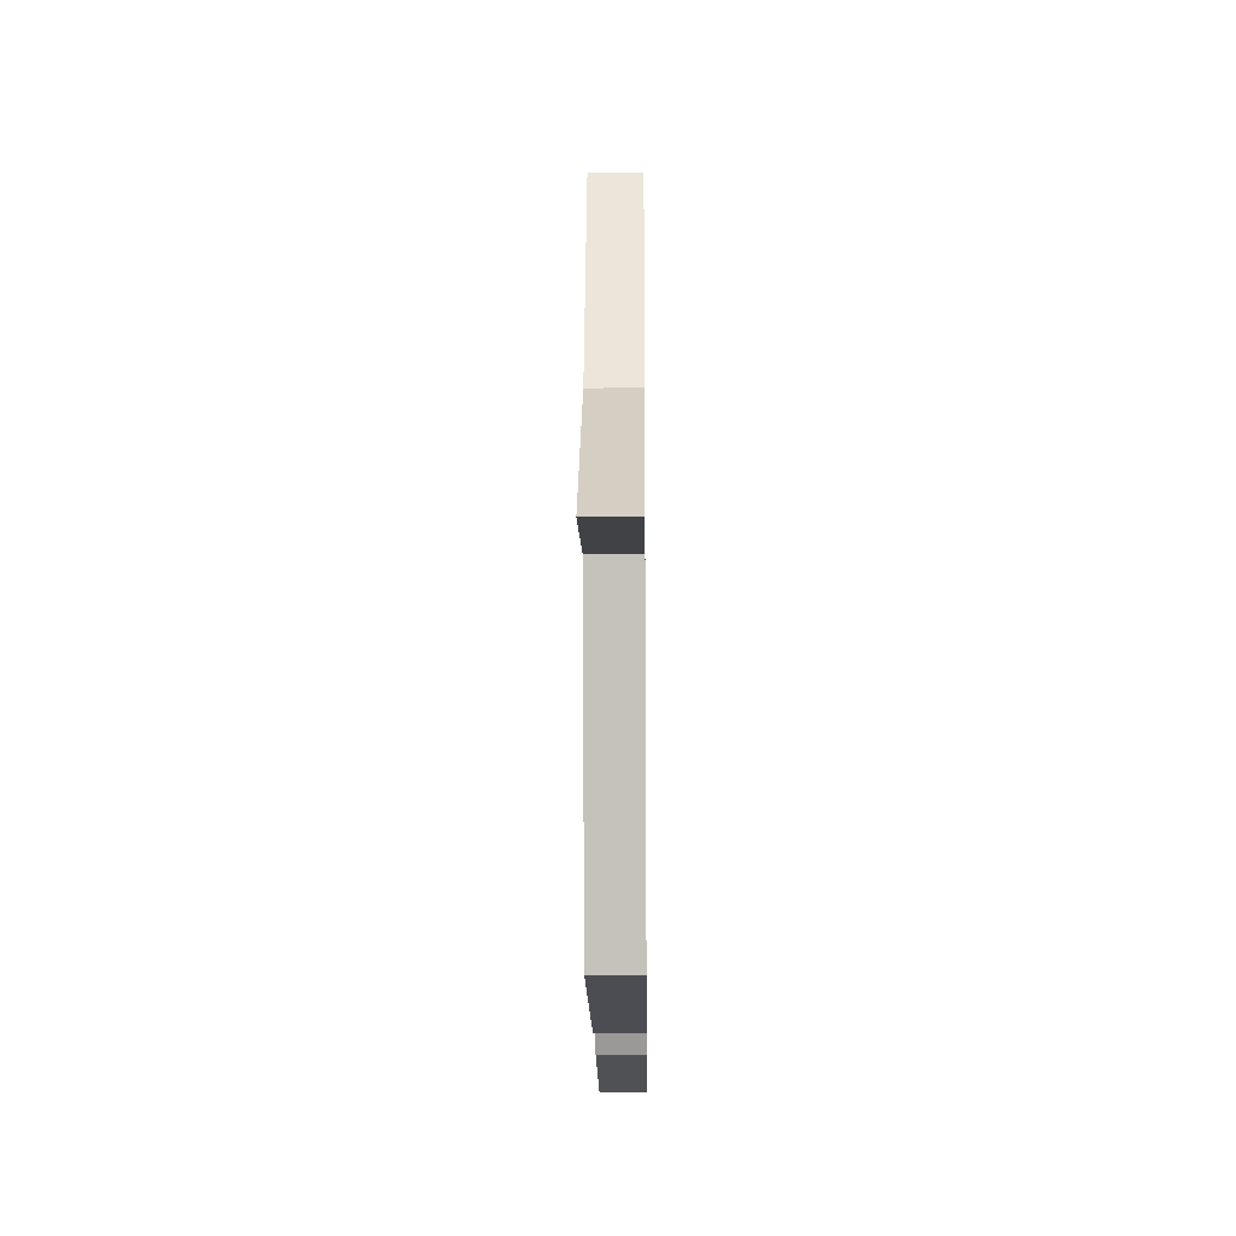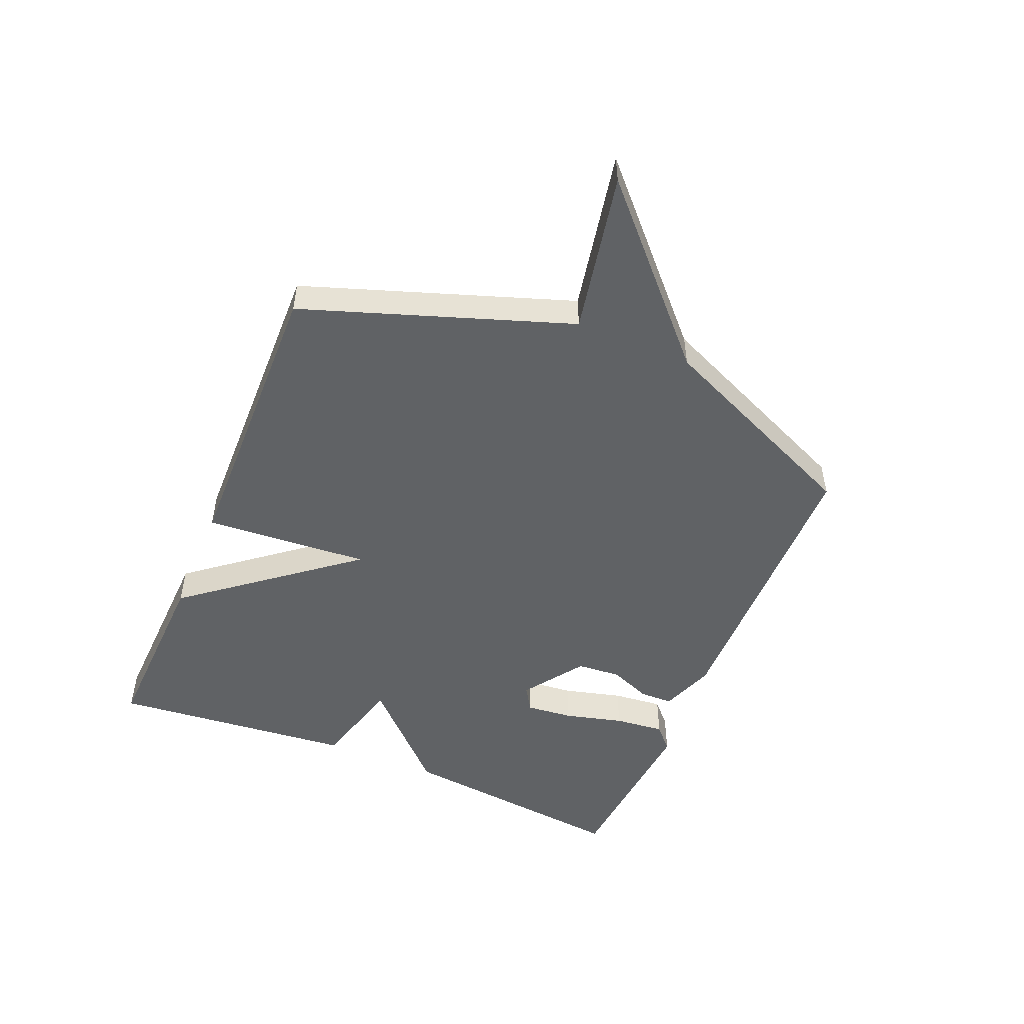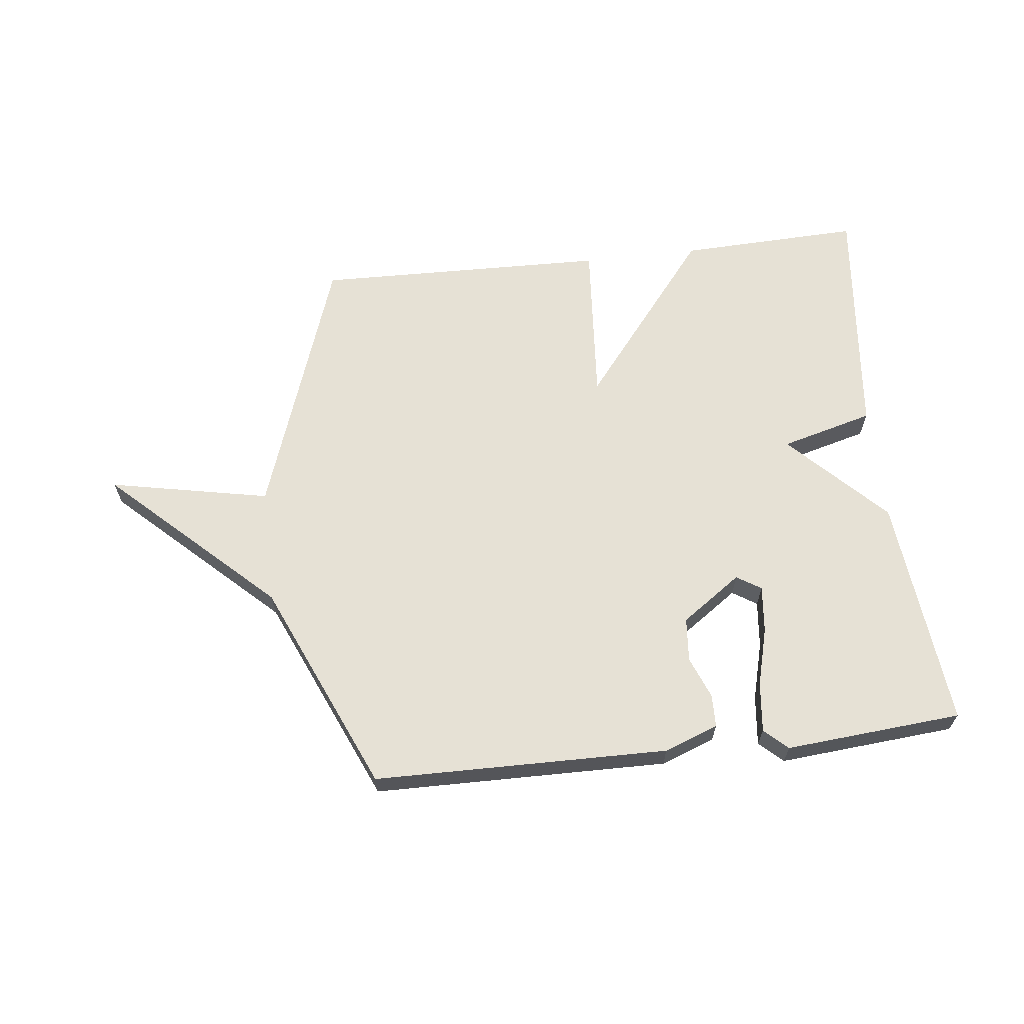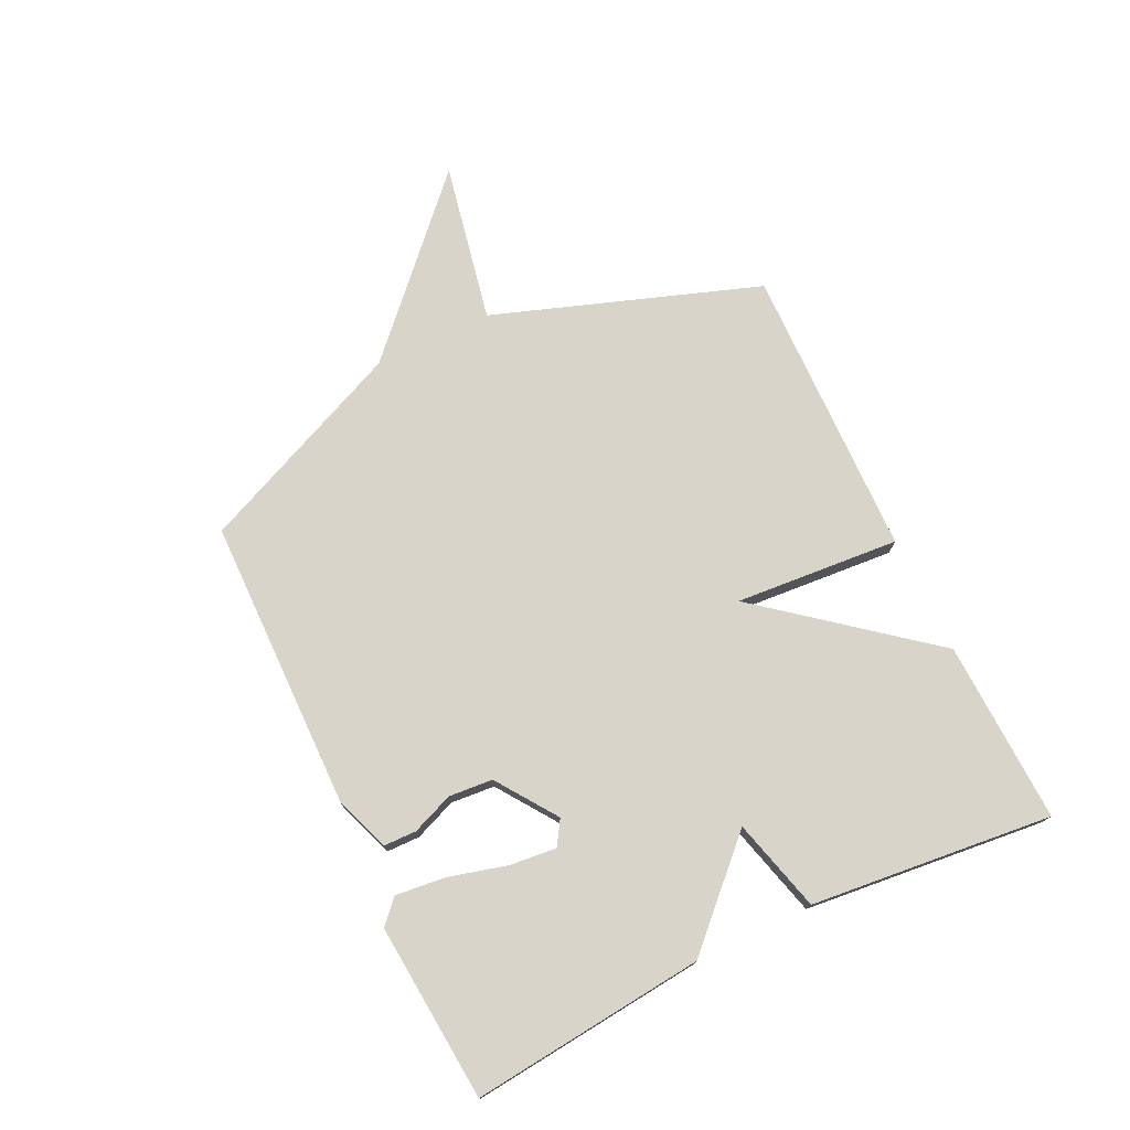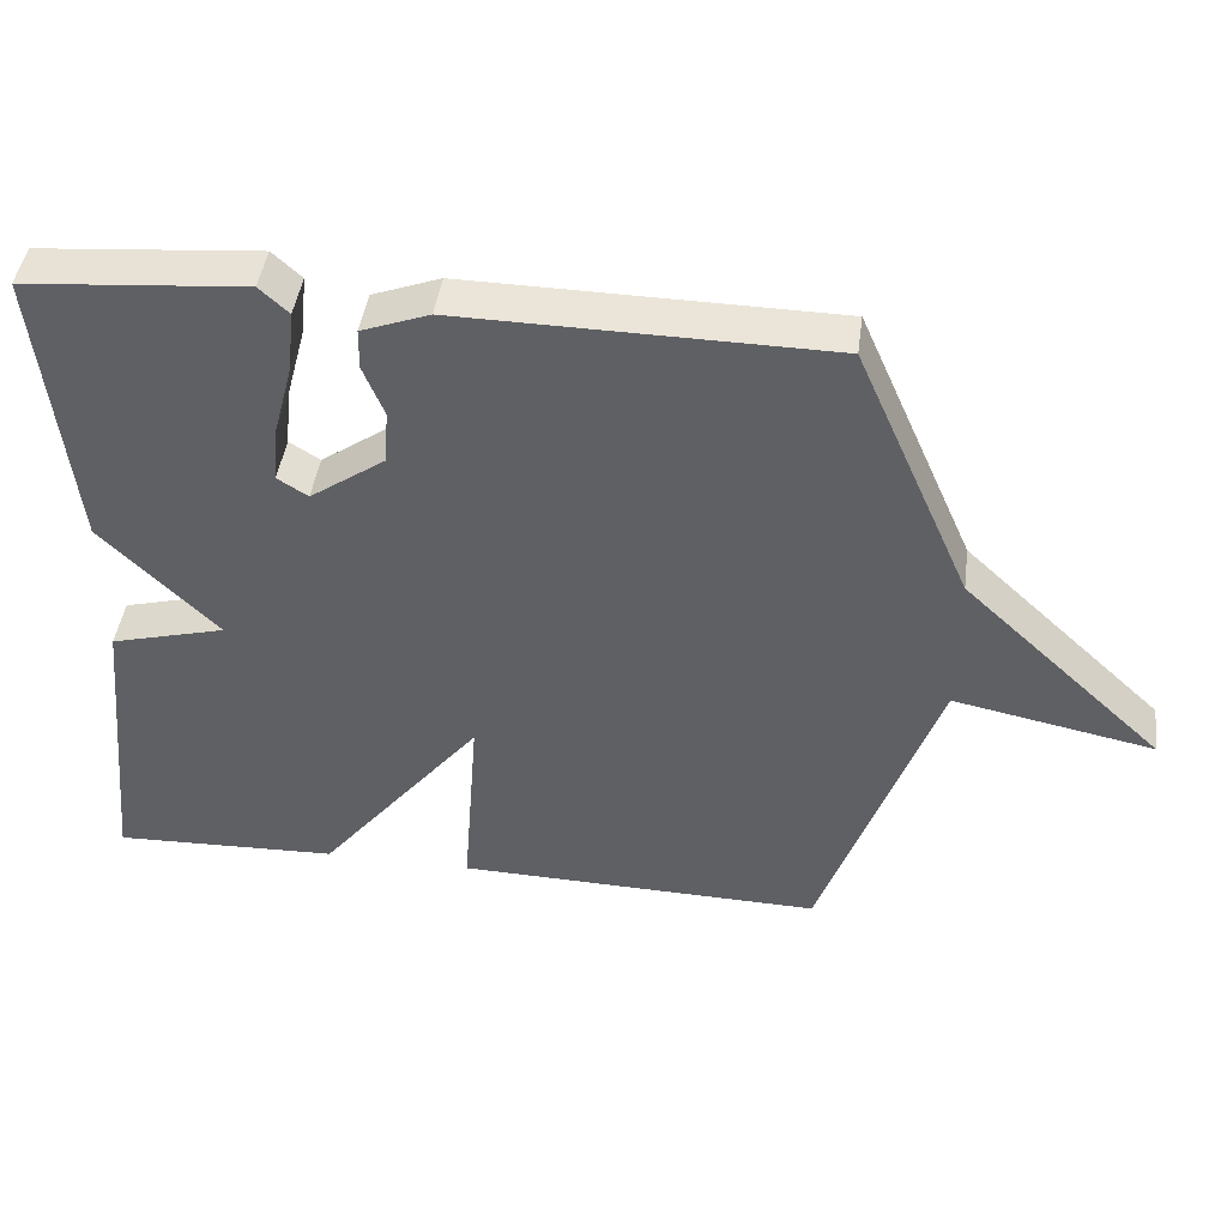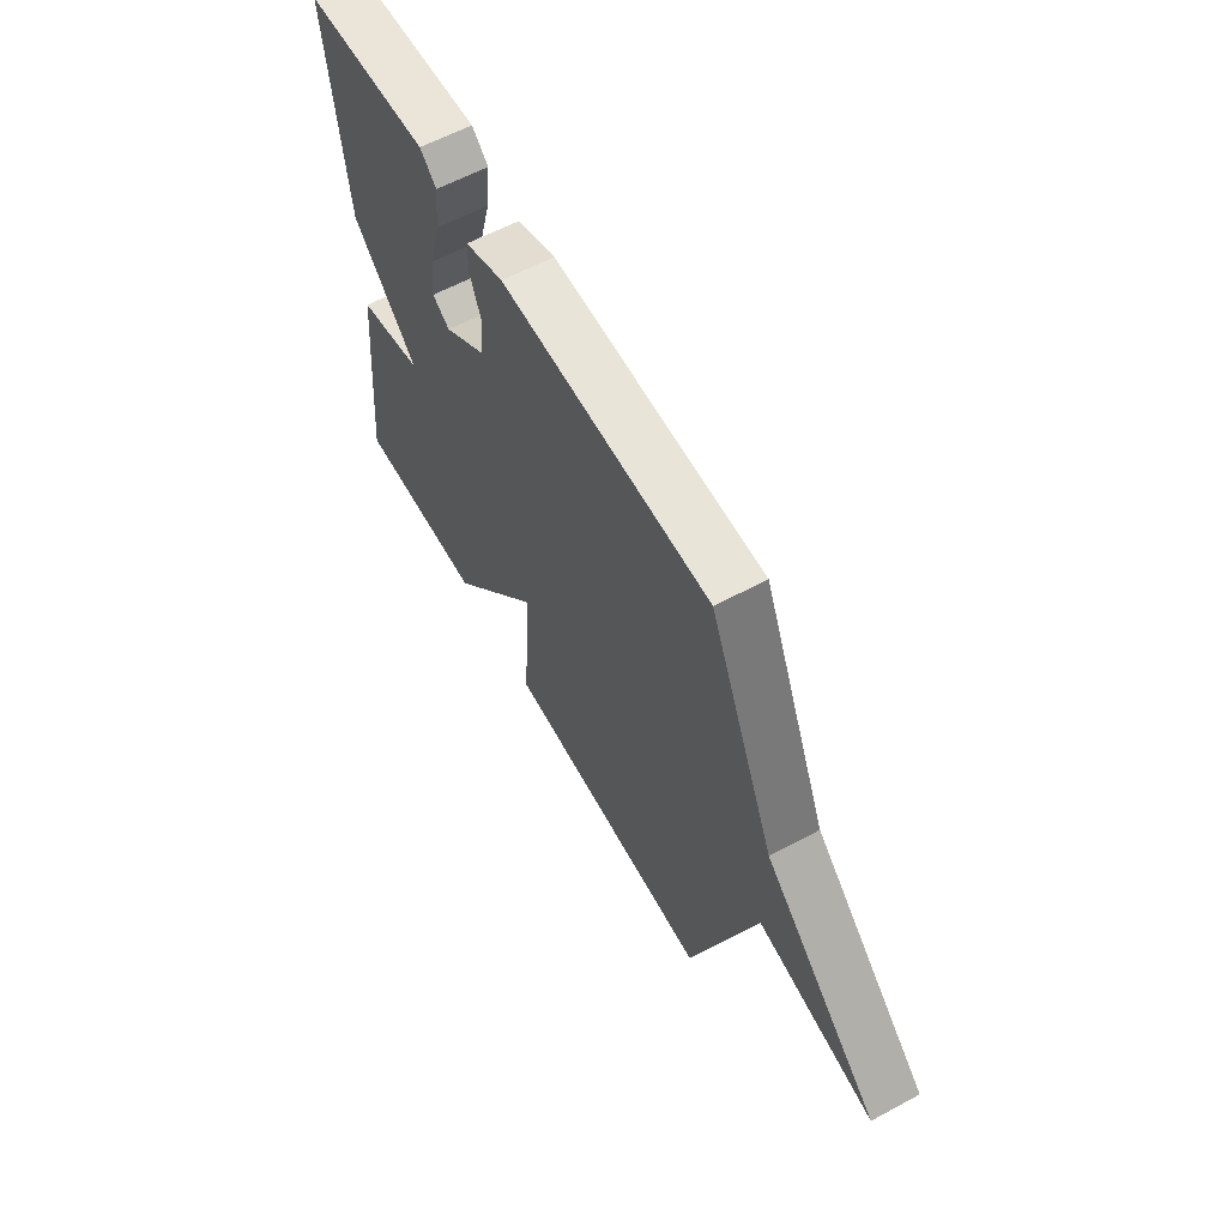
<metadata>
{"format":"obj","ext":"obj","renderer":"f3d","projection":"perspective","resolution":1024,"background":"white","views":[{"elev":-17.7,"azim":-89.4,"up":"+Z"},{"elev":-50.5,"azim":-112.8,"up":"+Y"},{"elev":64.2,"azim":-6.5,"up":"+Y"},{"elev":75.0,"azim":64.4,"up":"+Y"},{"elev":44.4,"azim":-172.4,"up":"+Z"},{"elev":60.3,"azim":-118.8,"up":"+Z"}]}
</metadata>
<code>
v 0.5 0.07 0.5
v 0.459 0.07 0.107
v 0.303 0.07 -0.051
v 0.459 0.07 -0.093
v 0.5 0.07 -0.5
v 0.194 0.07 -0.489
v -0.027 0.07 -0.212
v -0.006 0.07 -0.489
v -0.5 0.07 -0.5
v -0.655 0.07 -0.053
v -0.925 0.07 -0.107
v -0.655 0.07 0.147
v -0.5 0.07 0.5
v -0.005 0.07 0.506
v 0.086 0.07 0.472
v 0.087 0.07 0.417
v 0.059 0.07 0.347
v 0.065 0.07 0.273
v 0.166 0.07 0.202
v 0.207 0.07 0.228
v 0.199 0.07 0.307
v 0.173 0.07 0.405
v 0.164 0.07 0.489
v 0.203 0.07 0.525
v 0.5 0 0.5
v 0.459 0 0.107
v 0.303 0 -0.051
v 0.459 0 -0.093
v 0.5 0 -0.5
v 0.194 0 -0.489
v -0.027 0 -0.212
v -0.006 0 -0.489
v -0.5 0 -0.5
v -0.655 0 -0.053
v -0.925 0 -0.107
v -0.655 0 0.147
v -0.5 0 0.5
v -0.005 0 0.506
v 0.086 0 0.472
v 0.087 0 0.417
v 0.059 0 0.347
v 0.065 0 0.273
v 0.166 0 0.202
v 0.207 0 0.228
v 0.199 0 0.307
v 0.173 0 0.405
v 0.164 0 0.489
v 0.203 0 0.525
f 1 2 3
f 24 1 3
f 23 24 3
f 22 23 3
f 21 22 3
f 20 21 3
f 19 20 3
f 18 19 3
f 15 16 17
f 14 15 17
f 13 14 17
f 12 13 17
f 12 17 18
f 11 12 18
f 10 11 18
f 7 8 9 10
f 7 10 18 3
f 5 6 7
f 4 5 7
f 3 4 7
f 27 26 25
f 27 25 48
f 27 48 47
f 27 47 46
f 27 46 45
f 27 45 44
f 27 44 43
f 27 43 42
f 41 40 39
f 41 39 38
f 41 38 37
f 41 37 36
f 42 41 36
f 42 36 35
f 42 35 34
f 34 33 32 31
f 27 42 34 31
f 31 30 29
f 31 29 28
f 31 28 27
f 1 25 26 2
f 2 26 27 3
f 3 27 28 4
f 4 28 29 5
f 5 29 30 6
f 6 30 31 7
f 7 31 32 8
f 8 32 33 9
f 9 33 34 10
f 10 34 35 11
f 11 35 36 12
f 12 36 37 13
f 13 37 38 14
f 14 38 39 15
f 15 39 40 16
f 16 40 41 17
f 17 41 42 18
f 18 42 43 19
f 19 43 44 20
f 20 44 45 21
f 21 45 46 22
f 22 46 47 23
f 23 47 48 24
f 24 48 25 1

</code>
